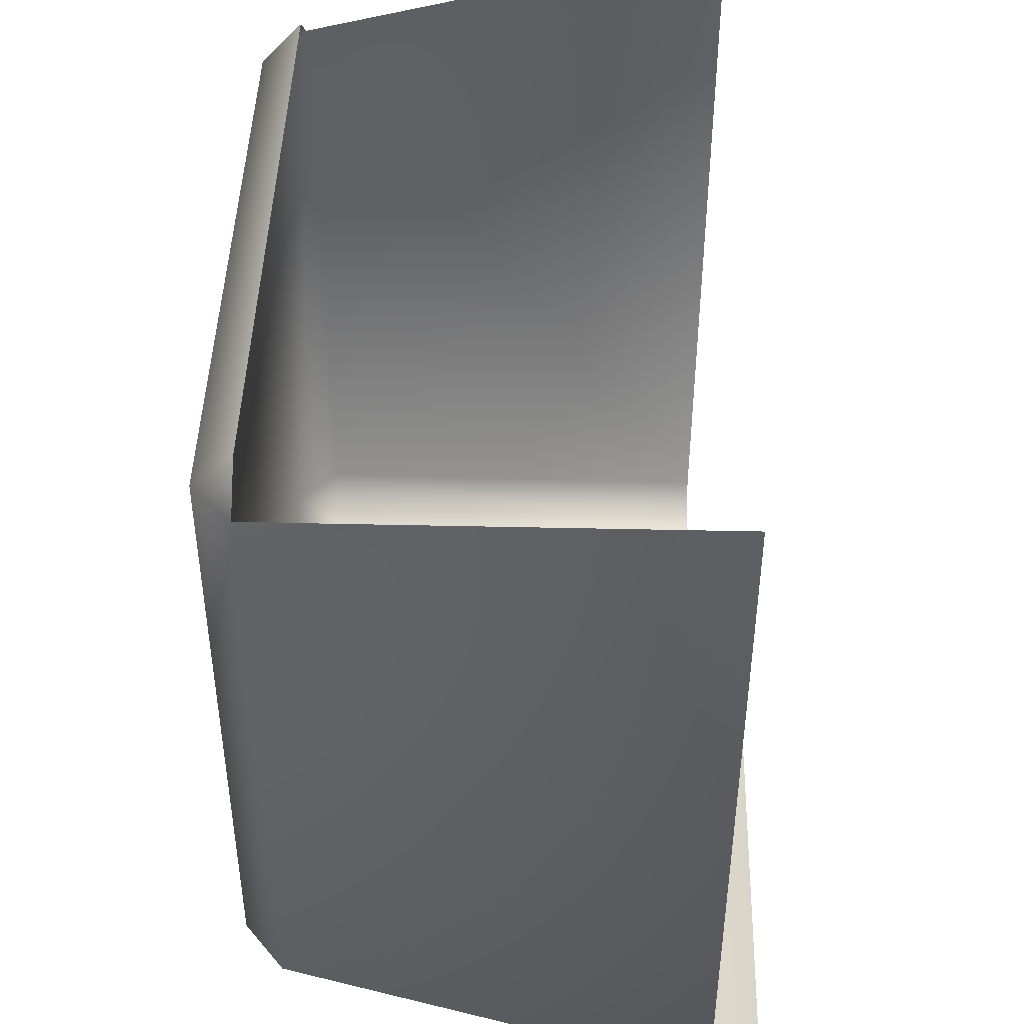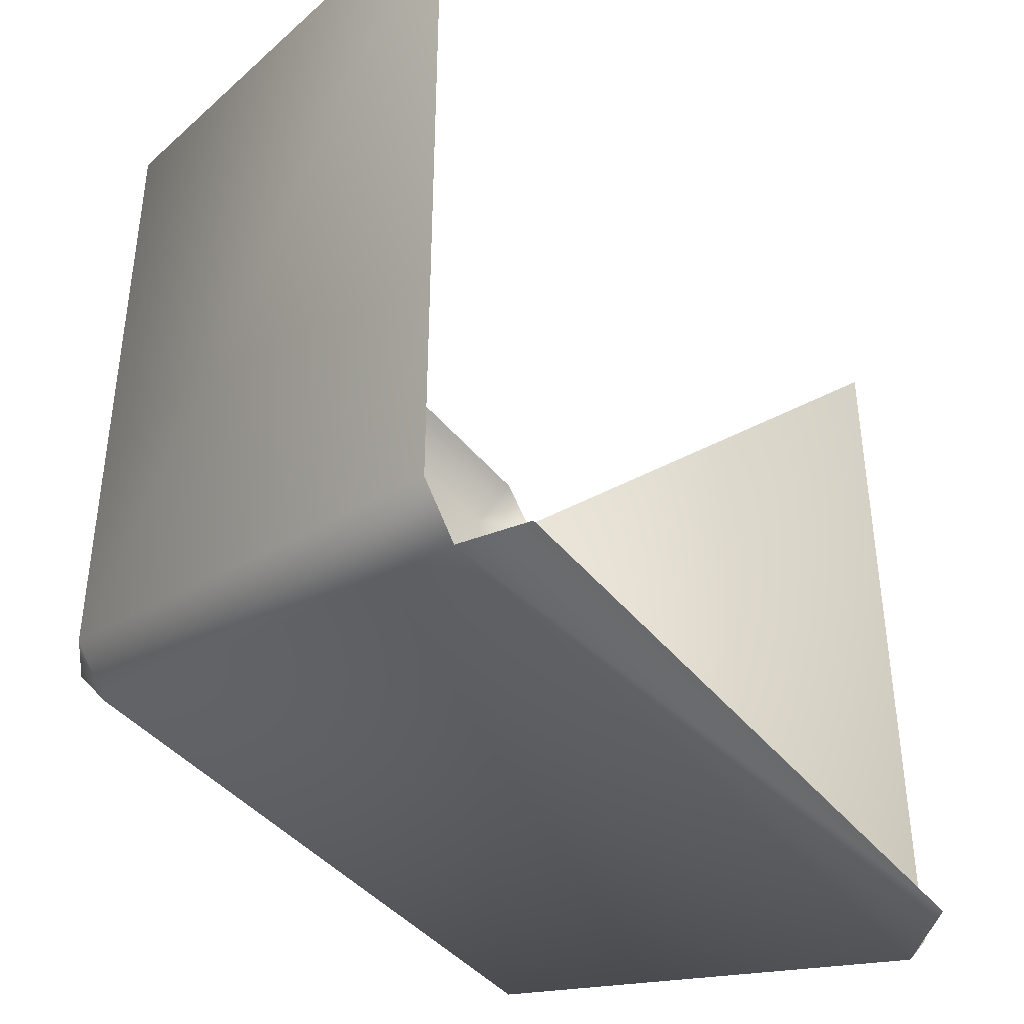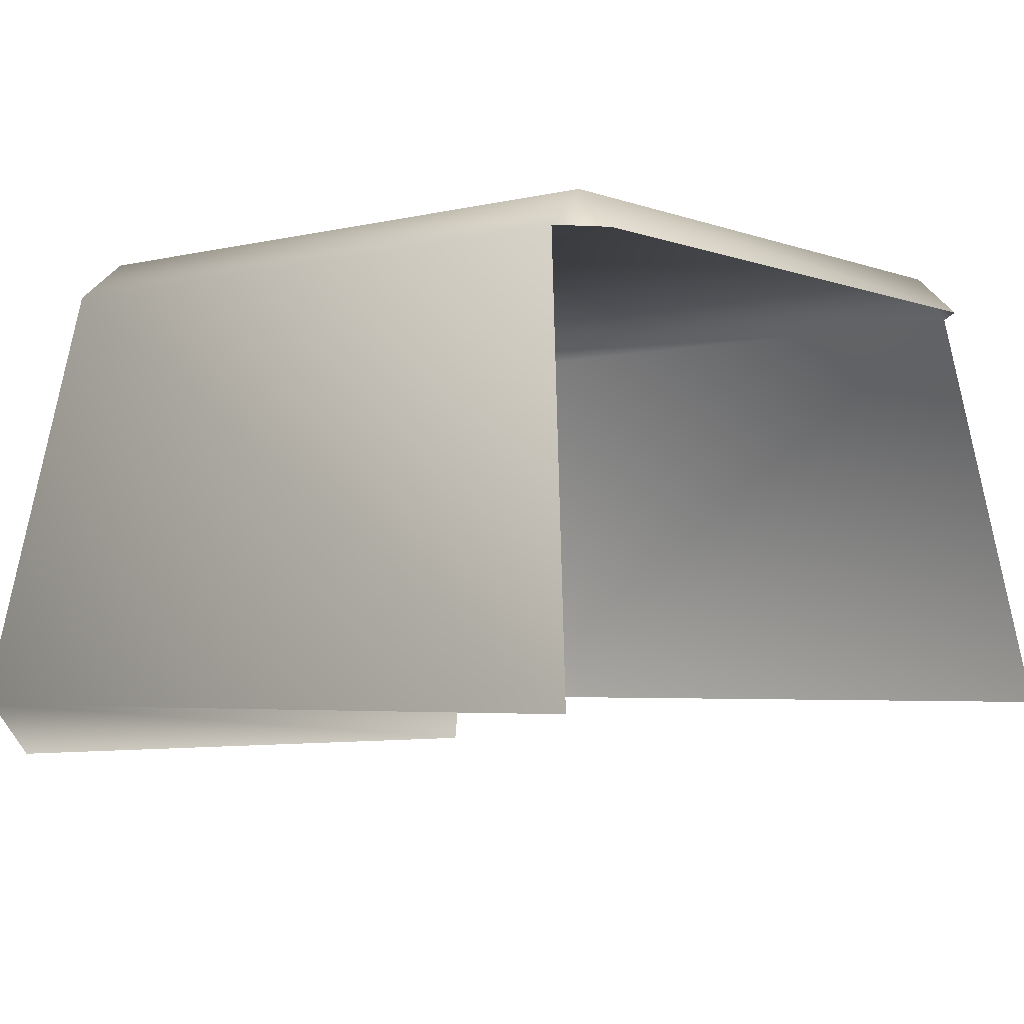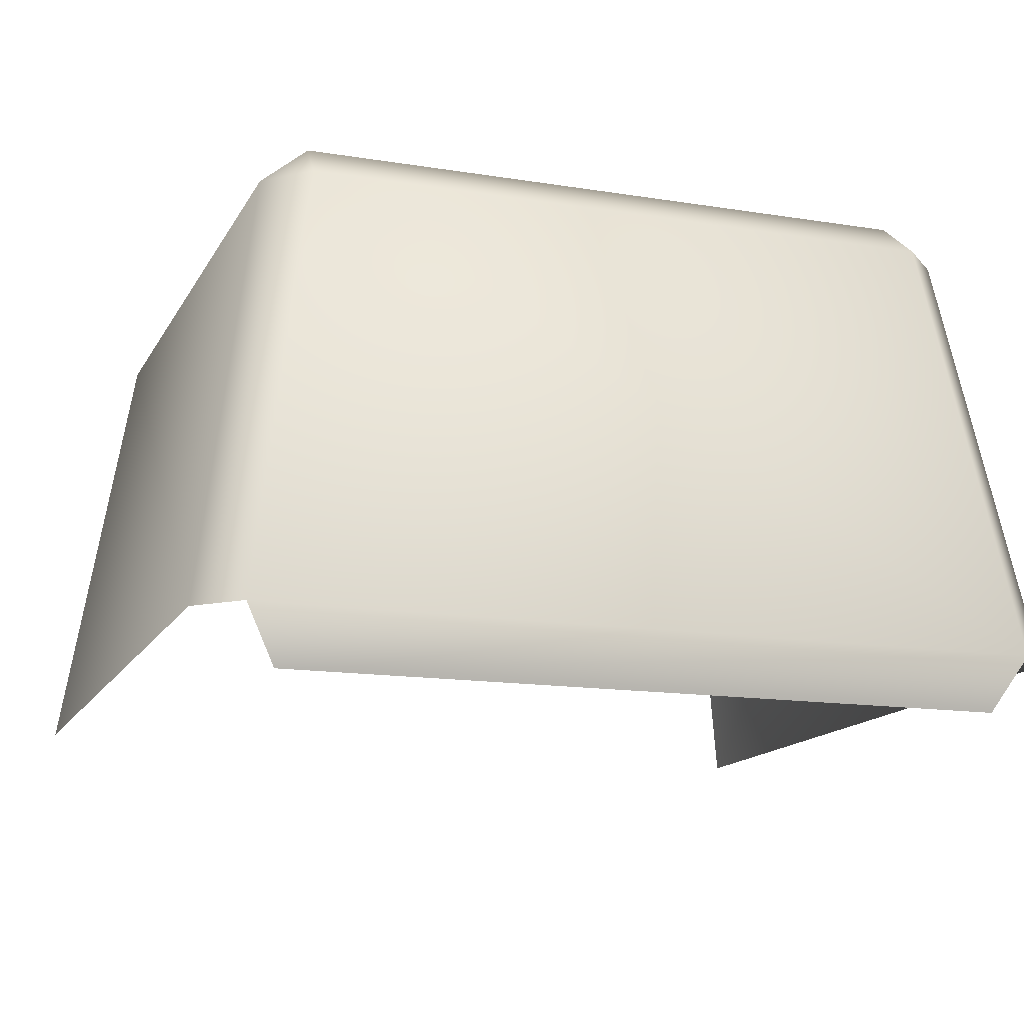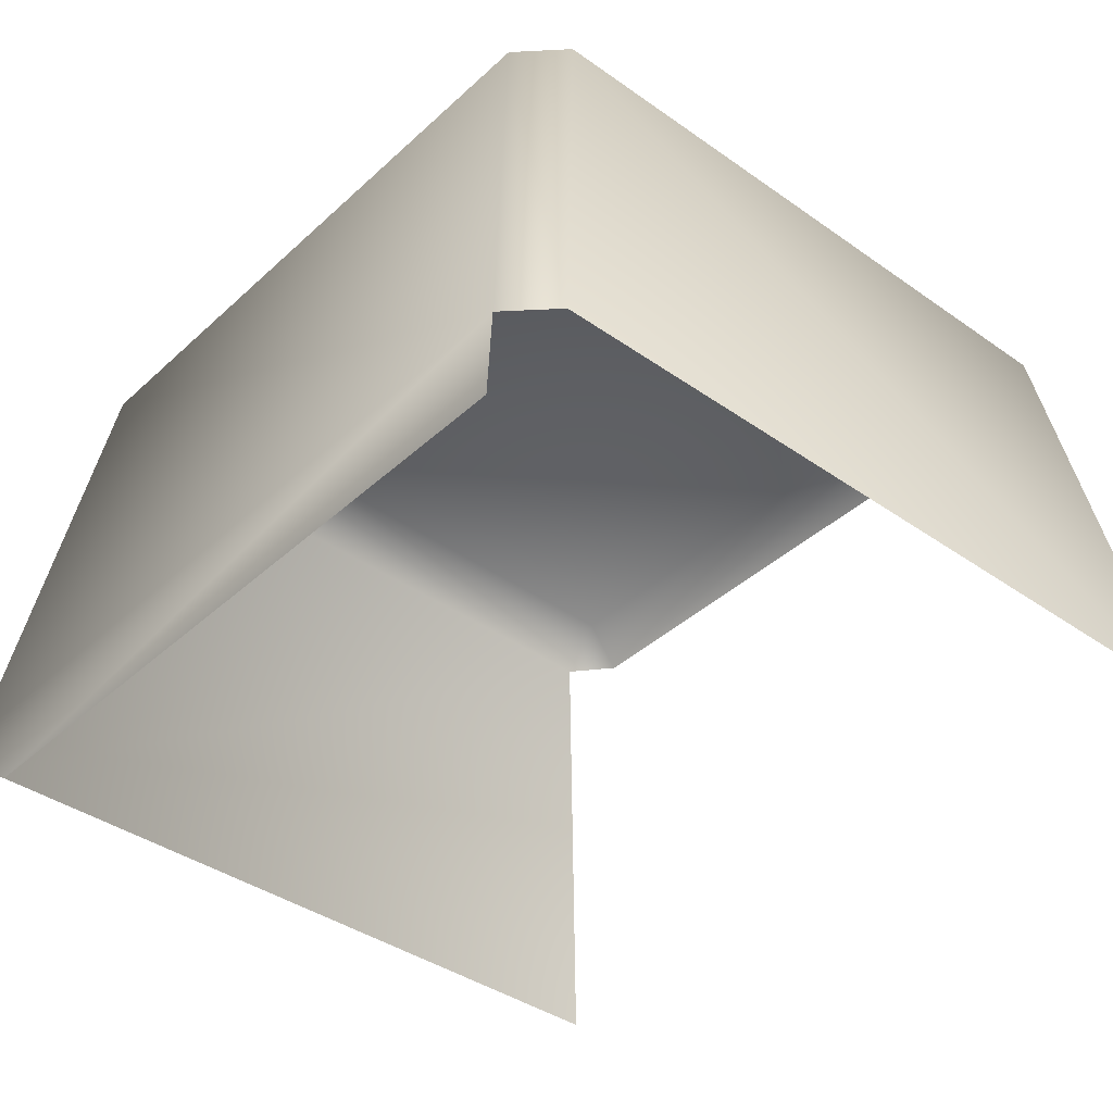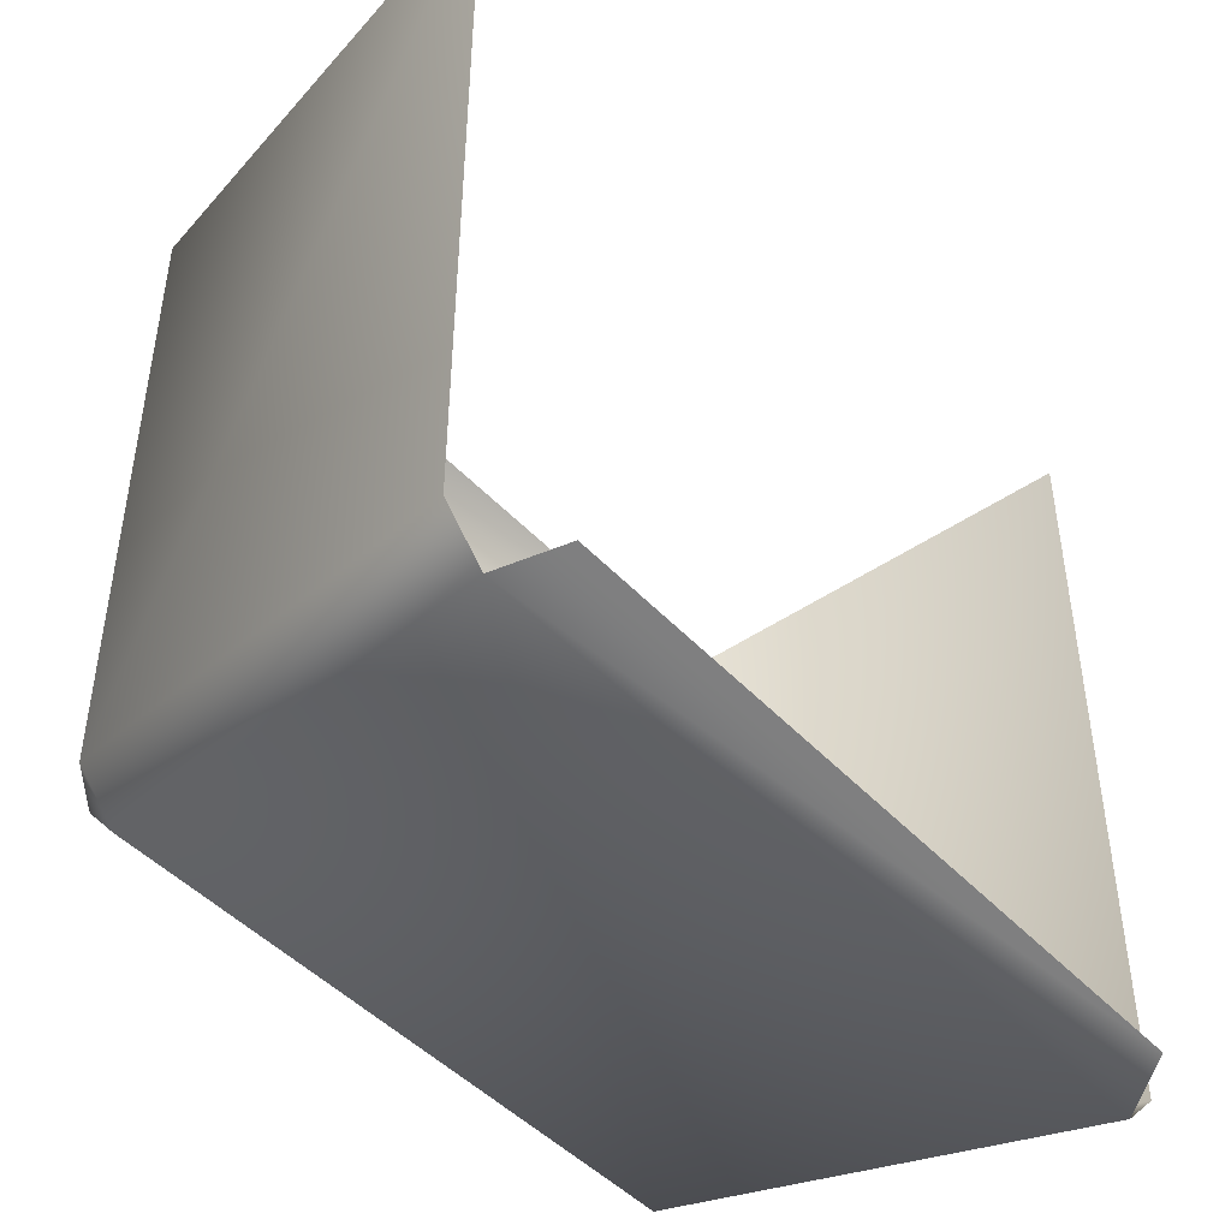
<metadata>
{"format":"obj","ext":"obj","renderer":"f3d","projection":"perspective","resolution":1024,"background":"white","views":[{"elev":44.7,"azim":-88.5,"up":"+Z"},{"elev":-40.5,"azim":-55.6,"up":"+Z"},{"elev":-3.9,"azim":-50.8,"up":"+Y"},{"elev":-14.4,"azim":160.5,"up":"+Y"},{"elev":-39.3,"azim":-131.4,"up":"+Y"},{"elev":-46.0,"azim":-50.2,"up":"+Z"}]}
</metadata>
<code>
g [GIMMICK]push_block_indoor1
v -0.3612 0.6087 0.3612
v -0.368 0.5615 0.409
v -0.4164 0.5615 0.368
v 0.4164 0.5615 0.368
v 0.368 0.5615 0.409
v 0.3612 0.6087 0.3612
v -0.4164 0.5615 -0.368
v -0.368 0.5615 -0.4164
v -0.3612 0.6087 -0.3612
v 0.368 0.5615 -0.4164
v 0.4164 0.5615 -0.368
v 0.3612 0.6087 -0.3612
v -0.3612 0.6087 -0.3612
v 0.3612 0.6087 -0.3612
v -0.3612 0.6087 0.3612
v 0.3612 0.6087 0.3612
v -0.368 0.5615 -0.4164
v -0.4459 0.06239 -0.4938
v 0.368 0.5615 -0.4164
v 0.4459 0.06239 -0.4938
v 0.4164 0.5615 -0.368
v 0.4938 0.06239 -0.4459
v 0.4164 0.5615 0.368
v 0.4938 0.06239 0.4459
v -0.4164 0.5615 0.368
v -0.4938 0.06239 0.4459
v -0.4164 0.5615 -0.368
v -0.4938 0.06239 -0.4459
v -0.3612 0.6087 0.3612
v 0.3612 0.6087 0.3612
v 0.368 0.5615 0.409
v -0.368 0.5615 0.409
v 0.3612 0.6087 -0.3612
v 0.4164 0.5615 -0.368
v 0.4164 0.5615 0.368
v 0.3612 0.6087 0.3612
v -0.3612 0.6087 -0.3612
v -0.368 0.5615 -0.4164
v 0.3612 0.6087 -0.3612
v 0.368 0.5615 -0.4164
v -0.4164 0.5615 -0.368
v -0.3612 0.6087 -0.3612
v -0.4164 0.5615 0.368
v -0.3612 0.6087 0.3612
v 0.4459 0.06239 -0.4938
v 0.4164 0.5615 -0.368
v 0.368 0.5615 -0.4164
v 0.4938 0.06239 -0.4459
v -0.4938 0.06239 -0.4459
v -0.368 0.5615 -0.4164
v -0.4164 0.5615 -0.368
v -0.4459 0.06239 -0.4938
v 0.4101 7.803e-08 -0.4699
v 0.4459 0.06239 -0.4938
v -0.4459 0.06239 -0.4938
v -0.4101 7.803e-08 -0.4699
g [GIMMICK]push_block_indoor1_0
f 3 2 1
f 6 5 4
f 9 8 7
f 12 11 10
f 15 14 13
f 15 16 14
f 19 18 17
f 20 18 19
f 23 22 21
f 24 22 23
f 27 26 25
f 28 26 27
f 31 30 29
f 29 32 31
f 35 34 33
f 33 36 35
f 39 38 37
f 38 39 40
f 43 42 41
f 43 44 42
f 47 46 45
f 48 45 46
f 51 50 49
f 52 49 50
f 55 54 53
f 53 56 55

</code>
